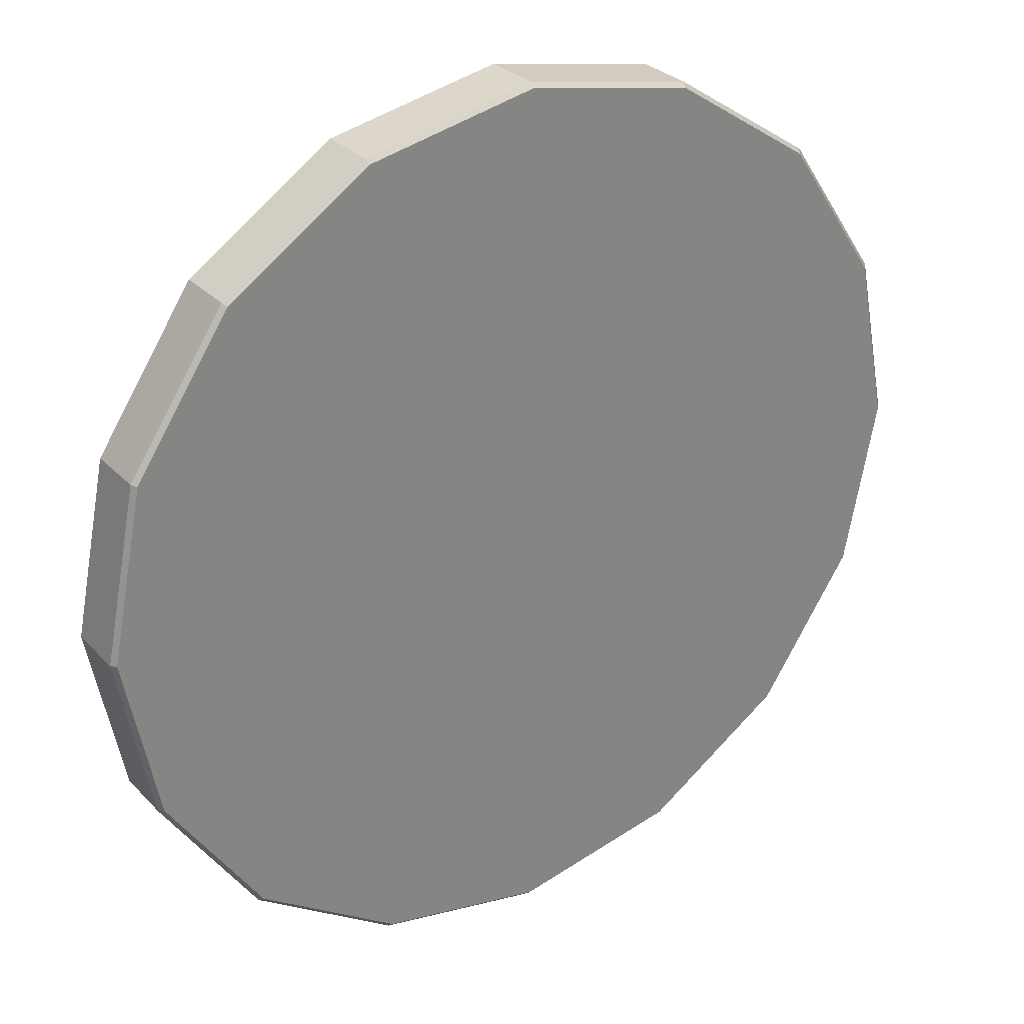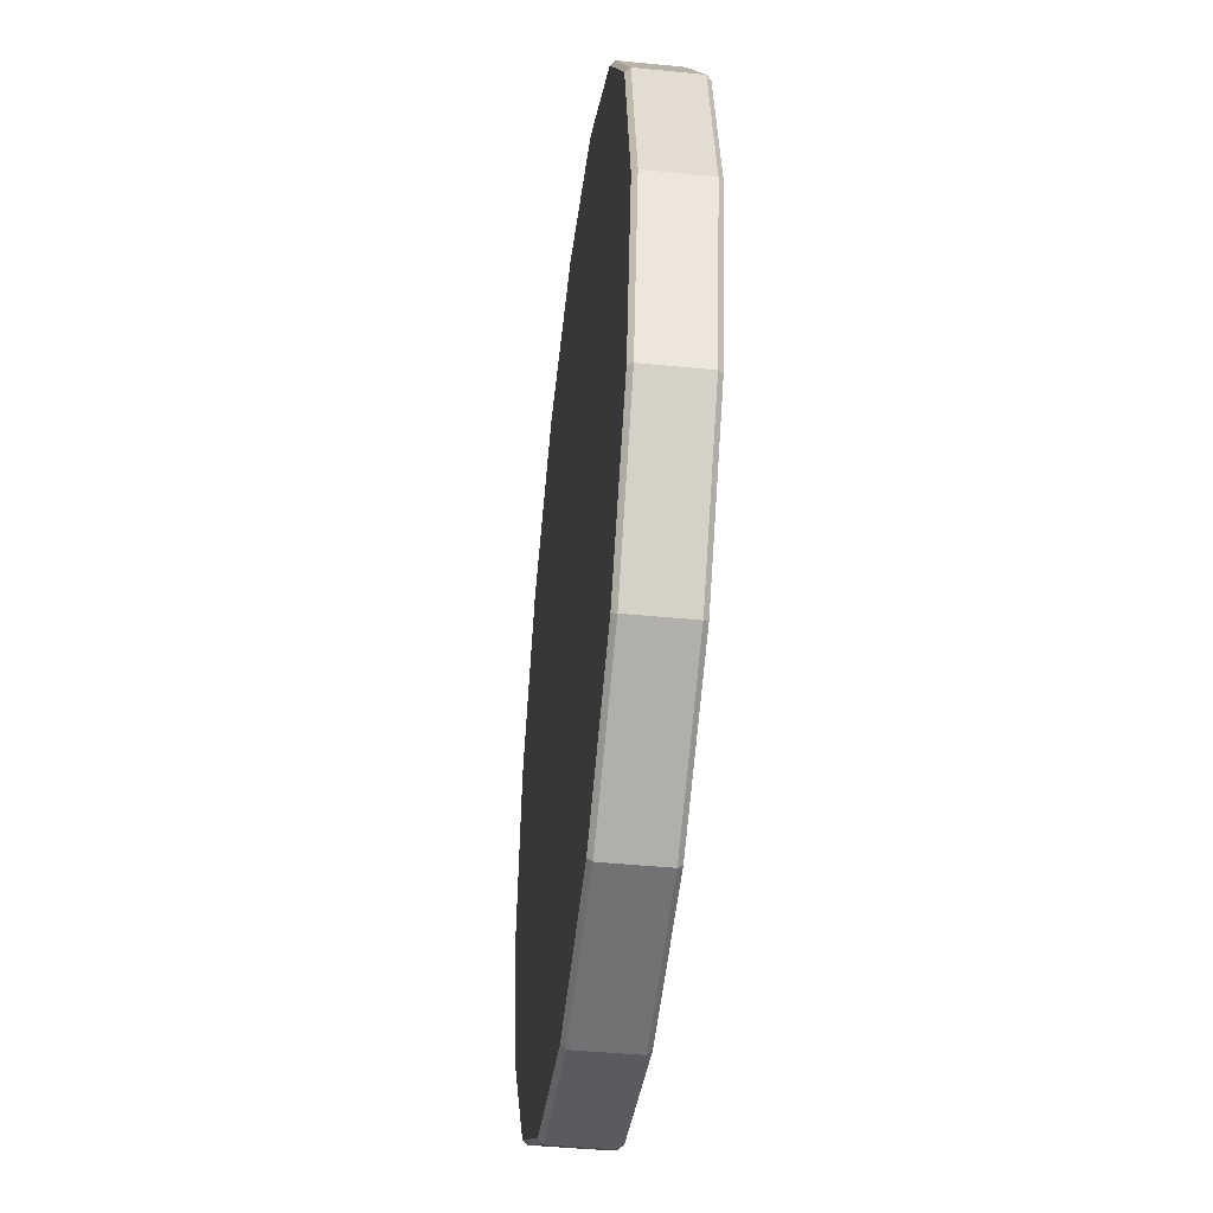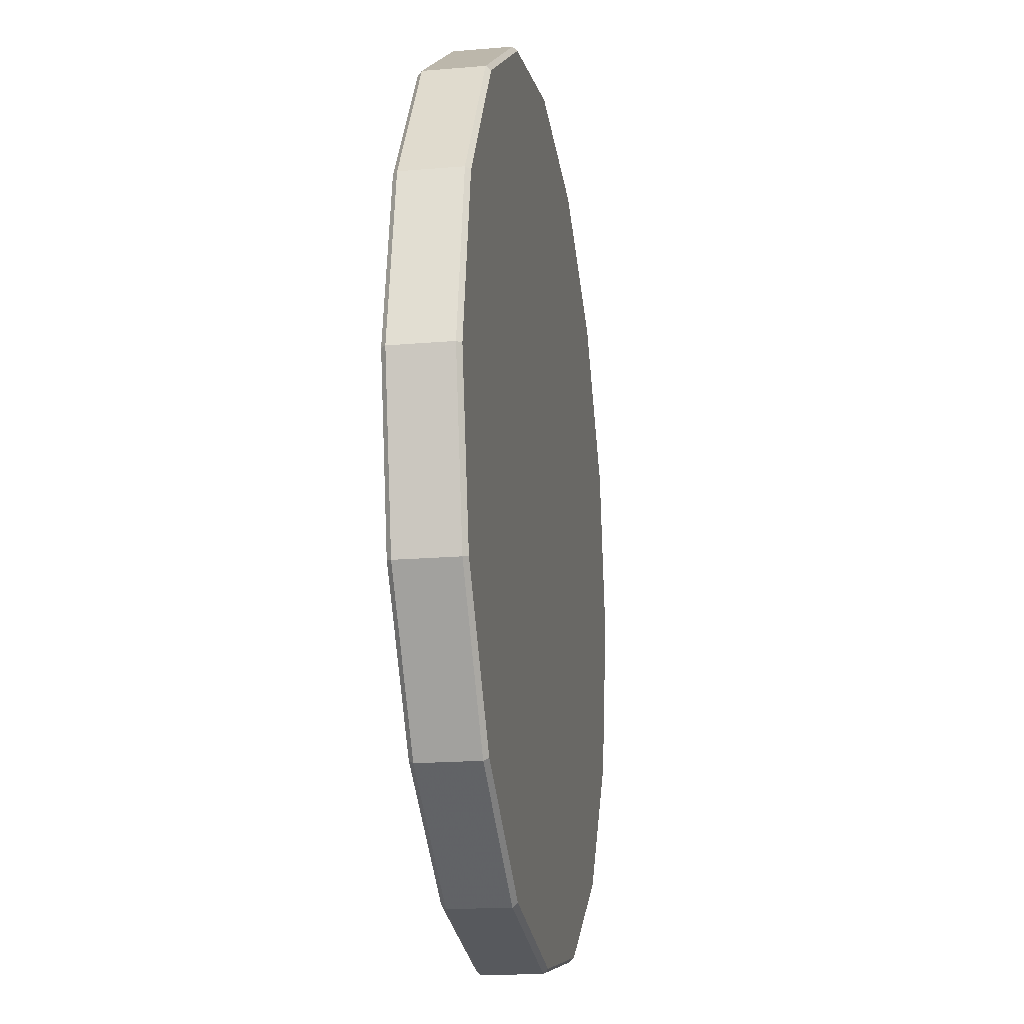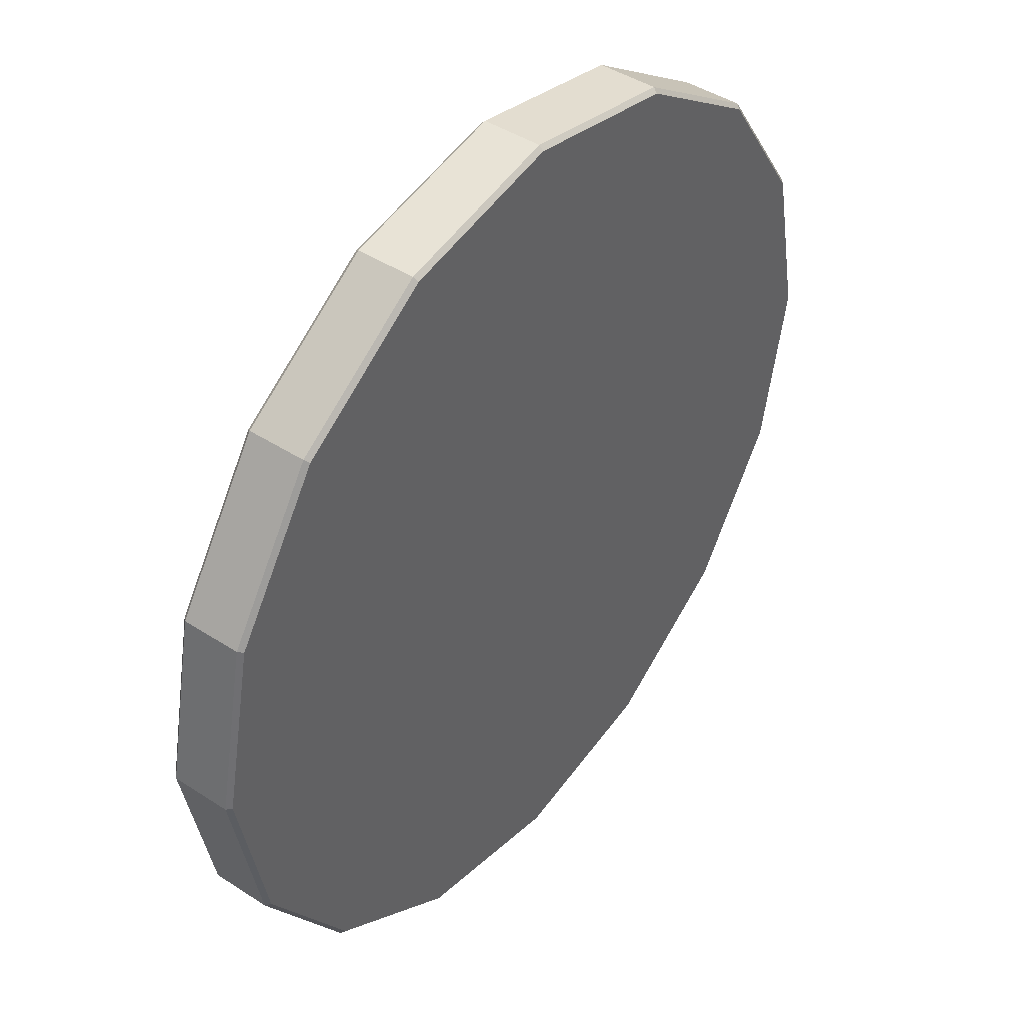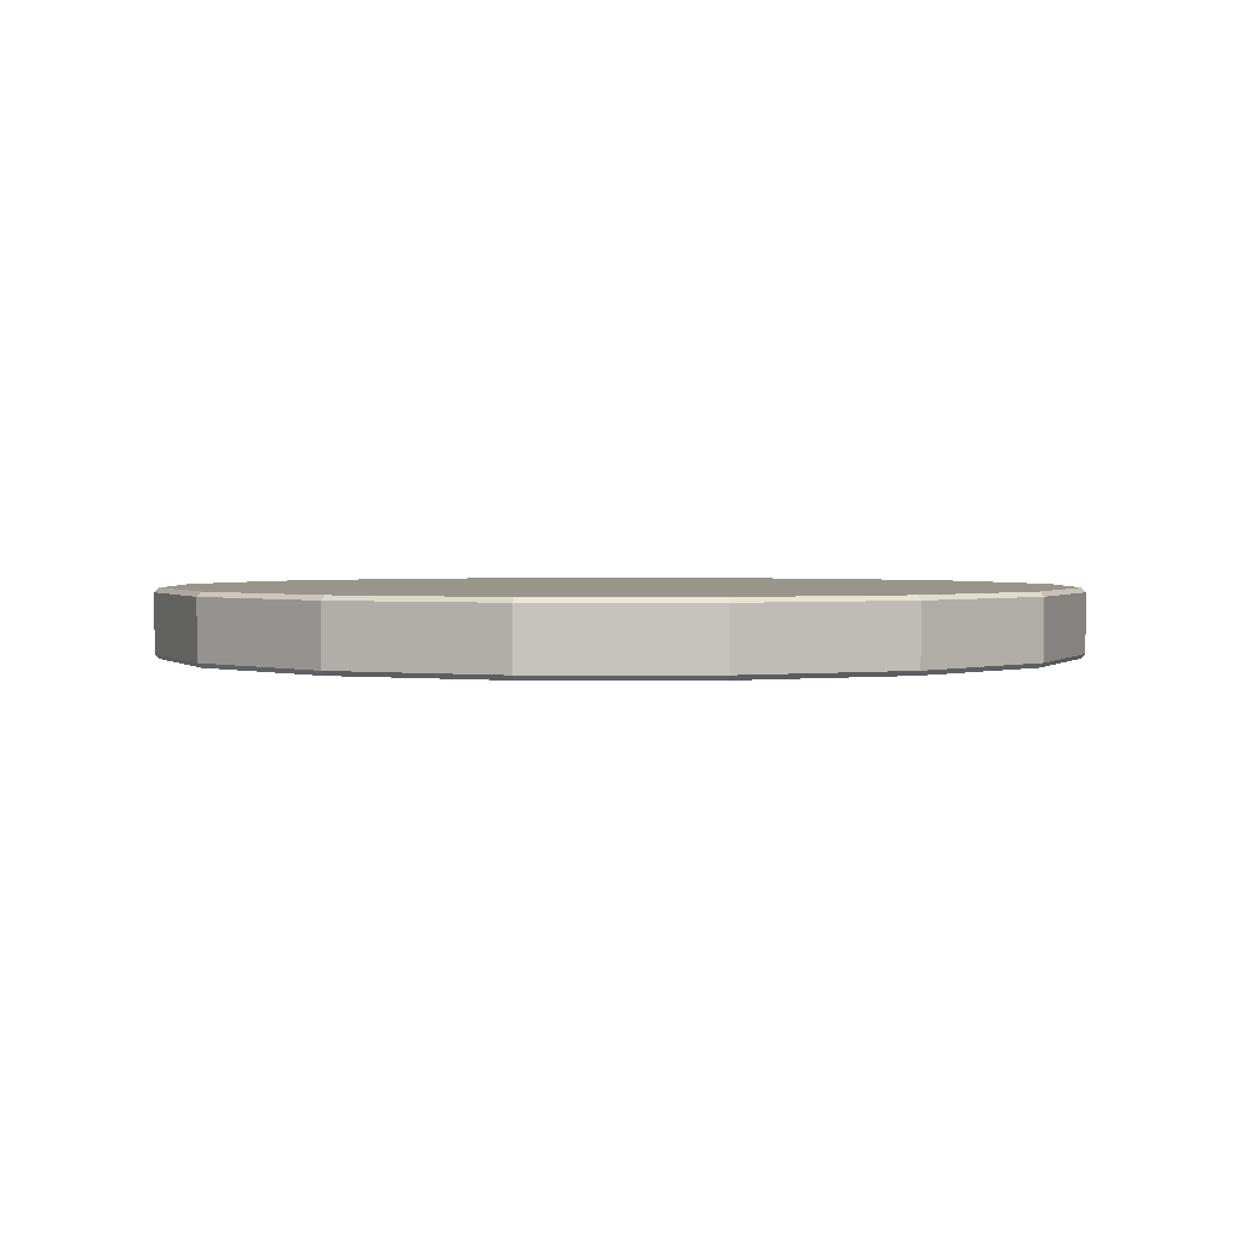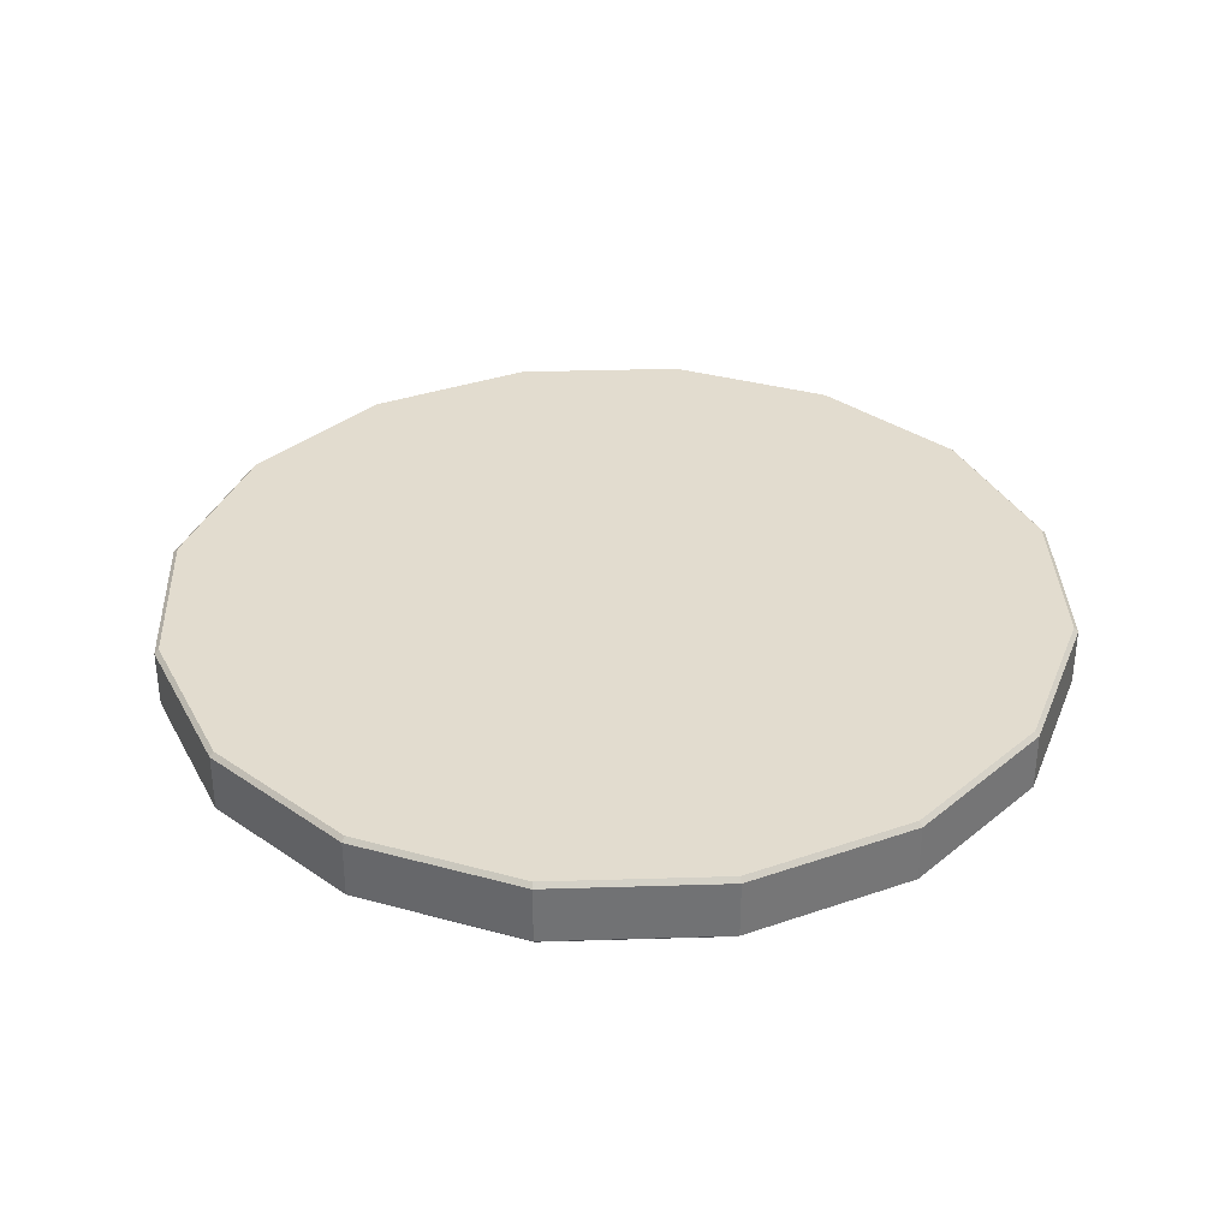
<metadata>
{"format":"obj","ext":"obj","renderer":"f3d","projection":"perspective","resolution":1024,"background":"white","views":[{"elev":29.4,"azim":-34.3,"up":"+Y"},{"elev":-44.3,"azim":-96.6,"up":"+Y"},{"elev":-18.0,"azim":-80.5,"up":"+Y"},{"elev":43.8,"azim":-52.6,"up":"+Y"},{"elev":2.0,"azim":-123.9,"up":"+Z"},{"elev":34.7,"azim":-126.1,"up":"+Z"}]}
</metadata>
<code>
v  30 52.52 0.3
v  27.44 63.89 1e-06
v  21 73.52 2e-06
v  11.37 79.96 3e-06
v  -0 82.22 4e-06
v  -11.37 79.96 5e-06
v  -21 73.52 5e-06
v  -27.44 63.89 6e-06
v  -29.7 52.52 6e-06
v  -27.44 41.16 6e-06
v  -21 31.52 5e-06
v  -11.37 25.08 4e-06
v  -4e-06 22.82 3e-06
v  11.37 25.08 2e-06
v  21 31.52 1e-06
v  27.72 41.04 0.3
v  30 52.52 4.2
v  27.72 64 4.2
v  21.21 73.74 4.2
v  11.48 80.24 4.2
v  -0 82.52 4.2
v  -11.48 80.24 4.2
v  -21.21 73.74 4.2
v  -27.72 64 4.2
v  -30 52.52 4.2
v  -27.72 41.04 4.2
v  -21.21 31.31 4.2
v  -11.48 24.81 4.2
v  -4e-06 22.52 4.2
v  11.48 24.81 4.2
v  21.21 31.31 4.2
v  27.72 41.04 4.2
v  25.06 62.9 1e-06
v  27.12 52.52 1e-06
v  25.06 42.14 1e-06
v  19.18 33.34 1e-06
v  10.38 27.46 2e-06
v  -4e-06 25.4 3e-06
v  -10.38 27.46 4e-06
v  -19.18 33.34 5e-06
v  -25.06 42.14 5e-06
v  -27.12 52.52 6e-06
v  -25.06 62.9 6e-06
v  -19.18 71.7 5e-06
v  -10.38 77.58 5e-06
v  -1e-06 79.65 4e-06
v  10.38 77.58 3e-06
v  19.18 71.7 2e-06
v  27.12 52.52 4.5
v  25.06 62.9 4.5
v  19.18 71.7 4.5
v  10.38 77.58 4.5
v  -0 79.65 4.5
v  -10.38 77.58 4.5
v  -19.18 71.7 4.5
v  -25.06 62.9 4.5
v  -27.12 52.52 4.5
v  -25.06 42.14 4.5
v  -19.18 33.34 4.5
v  -10.38 27.46 4.5
v  -3e-06 25.4 4.5
v  10.38 27.46 4.5
v  19.18 33.34 4.5
v  25.06 42.14 4.5
v  29.7 52.52 1e-06
v  27.72 64 0.3
v  21.21 73.74 0.3
v  11.48 80.24 0.3
v  -0 82.52 0.3
v  -11.48 80.24 0.3
v  -21.21 73.74 0.3
v  -27.72 64 0.3
v  -30 52.52 0.3
v  -27.72 41.04 0.3
v  -21.21 31.31 0.3
v  -11.48 24.81 0.3
v  -4e-06 22.52 0.3
v  11.48 24.81 0.3
v  21.21 31.31 0.3
v  27.44 41.16 1e-06
v  29.7 52.52 4.5
v  27.44 63.89 4.5
v  21 73.52 4.5
v  11.37 79.96 4.5
v  -0 82.22 4.5
v  -11.37 79.96 4.5
v  -21 73.52 4.5
v  -27.44 63.89 4.5
v  -29.7 52.52 4.5
v  -27.44 41.16 4.5
v  -21 31.52 4.5
v  -11.37 25.08 4.5
v  -4e-06 22.82 4.5
v  11.37 25.08 4.5
v  21 31.52 4.5
v  27.44 41.16 4.5
v  -1e-06 52.52 4.5
v  12.79 52.52 4.5
v  -12.79 52.52 4.5
v  -12.05 40.47 4.5
v  -2e-06 39.73 4.5
v  12.05 40.47 4.5
v  -12.05 64.57 4.5
v  -1e-06 65.31 4.5
v  12.05 64.57 4.5
v  -2e-06 39.73 3e-06
v  -2e-06 52.52 3e-06
v  -2e-06 65.31 3e-06
v  12.05 64.57 2e-06
v  12.79 52.52 2e-06
v  12.05 40.47 2e-06
v  -12.05 40.47 4e-06
v  -12.79 52.52 4e-06
v  -12.05 64.57 5e-06
g MESH_ARCHERY_Target
f 1 66 18 17
f 66 67 19 18
f 67 68 20 19
f 68 69 21 20
f 69 70 22 21
f 70 71 23 22
f 71 72 24 23
f 72 73 25 24
f 73 74 26 25
f 74 75 27 26
f 75 76 28 27
f 76 77 29 28
f 77 78 30 29
f 78 79 31 30
f 79 16 32 31
f 16 1 17 32
f 108 109 110 107
f 97 101 102 98
f 2 65 34 33
f 65 80 35 34
f 80 15 36 35
f 15 14 37 36
f 14 13 38 37
f 13 12 39 38
f 12 11 40 39
f 11 10 41 40
f 10 9 42 41
f 9 8 43 42
f 8 7 44 43
f 7 6 45 44
f 6 5 46 45
f 5 4 47 46
f 4 3 48 47
f 3 2 33 48
f 81 82 50 49
f 82 83 51 50
f 83 84 52 51
f 84 85 53 52
f 85 86 54 53
f 86 87 55 54
f 87 88 56 55
f 88 89 57 56
f 89 90 58 57
f 90 91 59 58
f 91 92 60 59
f 92 93 61 60
f 93 94 62 61
f 94 95 63 62
f 95 96 64 63
f 96 81 49 64
f 2 66 1 65
f 81 17 18 82
f 3 67 66 2
f 82 18 19 83
f 4 68 67 3
f 83 19 20 84
f 5 69 68 4
f 84 20 21 85
f 6 70 69 5
f 85 21 22 86
f 7 71 70 6
f 86 22 23 87
f 8 72 71 7
f 87 23 24 88
f 9 73 72 8
f 88 24 25 89
f 10 74 73 9
f 89 25 26 90
f 11 75 74 10
f 90 26 27 91
f 12 76 75 11
f 91 27 28 92
f 13 77 76 12
f 92 28 29 93
f 14 78 77 13
f 93 29 30 94
f 15 79 78 14
f 94 30 31 95
f 80 16 79 15
f 95 31 32 96
f 65 1 16 80
f 96 32 17 81
f 52 53 104 105
f 54 103 104 53
f 99 100 101 97
f 64 49 98 102
f 51 52 105 50
f 55 56 103 54
f 99 57 58 100
f 59 60 100 58
f 60 61 101 100
f 101 61 62 102
f 102 62 63 64
f 56 57 99 103
f 99 97 104 103
f 97 98 105 104
f 98 49 50 105
f 37 38 106 111
f 39 112 106 38
f 108 107 113 114
f 106 107 110 111
f 106 112 113 107
f 45 46 108 114
f 108 46 47 109
f 48 33 109 47
f 33 34 110 109
f 110 34 35 111
f 111 35 36 37
f 39 40 41 112
f 41 42 113 112
f 113 42 43 114
f 114 43 44 45

</code>
